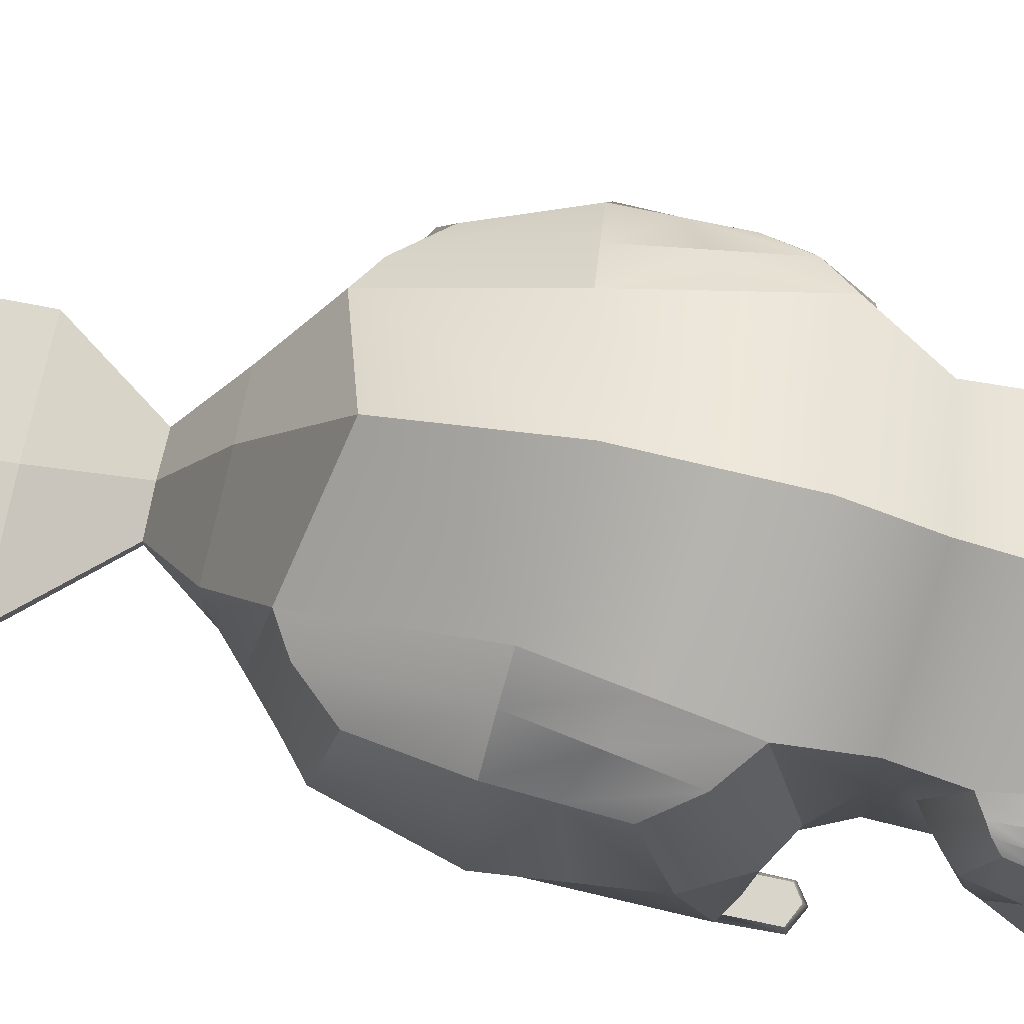
<metadata>
{"format":"obj","ext":"obj","renderer":"f3d","projection":"perspective","resolution":1024,"background":"white","views":[{"elev":74.3,"azim":-77.9,"up":"+Y"}]}
</metadata>
<code>
g default
v 0.395 1.097 2.159
v 0.4004 1.134 2.144
v 0.395 1.171 2.159
v 0.3819 1.186 2.193
v 0.3688 1.171 2.228
v 0.3634 1.134 2.242
v 0.3688 1.097 2.228
v 0.3819 1.082 2.193
v 0.4337 1.066 2.14
v 0.4437 1.134 2.114
v 0.4337 1.202 2.14
v 0.4095 1.23 2.204
v 0.3853 1.202 2.267
v 0.3753 1.134 2.294
v 0.3853 1.066 2.267
v 0.4095 1.038 2.204
v 0.4824 1.045 2.136
v 0.4954 1.134 2.102
v 0.4824 1.223 2.136
v 0.4508 1.26 2.219
v 0.4192 1.223 2.302
v 0.4061 1.134 2.337
v 0.4192 1.045 2.302
v 0.4508 1.008 2.219
v 0.5336 1.038 2.148
v 0.5478 1.134 2.111
v 0.5336 1.23 2.148
v 0.4995 1.27 2.238
v 0.4653 1.23 2.328
v 0.4511 1.134 2.365
v 0.4653 1.038 2.328
v 0.4995 0.9981 2.238
v 0.5797 1.045 2.173
v 0.5928 1.134 2.139
v 0.5797 1.223 2.173
v 0.5482 1.26 2.256
v 0.5166 1.223 2.339
v 0.5035 1.134 2.374
v 0.5166 1.045 2.339
v 0.5482 1.008 2.256
v 0.6136 1.066 2.208
v 0.6236 1.134 2.182
v 0.6136 1.202 2.208
v 0.5894 1.23 2.272
v 0.5653 1.202 2.336
v 0.5552 1.134 2.362
v 0.5653 1.066 2.336
v 0.5894 1.038 2.272
v 0.6301 1.097 2.248
v 0.6355 1.134 2.234
v 0.6301 1.171 2.248
v 0.617 1.186 2.282
v 0.6039 1.171 2.317
v 0.5985 1.134 2.331
v 0.6039 1.097 2.317
v 0.617 1.082 2.282
v 0.3722 1.134 2.189
v 0.6267 1.134 2.286
v -0.395 1.097 2.159
v -0.4004 1.134 2.144
v -0.395 1.171 2.159
v -0.3819 1.186 2.193
v -0.3688 1.171 2.228
v -0.3634 1.134 2.242
v -0.3688 1.097 2.228
v -0.3819 1.082 2.193
v -0.4337 1.066 2.14
v -0.4437 1.134 2.114
v -0.4337 1.202 2.14
v -0.4095 1.23 2.204
v -0.3853 1.202 2.267
v -0.3753 1.134 2.294
v -0.3853 1.066 2.267
v -0.4095 1.038 2.204
v -0.4824 1.045 2.136
v -0.4954 1.134 2.102
v -0.4824 1.223 2.136
v -0.4508 1.26 2.219
v -0.4192 1.223 2.302
v -0.4061 1.134 2.337
v -0.4192 1.045 2.302
v -0.4508 1.008 2.219
v -0.5336 1.038 2.148
v -0.5478 1.134 2.111
v -0.5336 1.23 2.148
v -0.4995 1.27 2.238
v -0.4653 1.23 2.328
v -0.4511 1.134 2.365
v -0.4653 1.038 2.328
v -0.4995 0.9981 2.238
v -0.5797 1.045 2.173
v -0.5928 1.134 2.139
v -0.5797 1.223 2.173
v -0.5482 1.26 2.256
v -0.5166 1.223 2.339
v -0.5035 1.134 2.374
v -0.5166 1.045 2.339
v -0.5482 1.008 2.256
v -0.6136 1.066 2.208
v -0.6236 1.134 2.182
v -0.6136 1.202 2.208
v -0.5894 1.23 2.272
v -0.5653 1.202 2.336
v -0.5552 1.134 2.362
v -0.5653 1.066 2.336
v -0.5894 1.038 2.272
v -0.6301 1.097 2.248
v -0.6355 1.134 2.234
v -0.6301 1.171 2.248
v -0.617 1.186 2.282
v -0.6039 1.171 2.317
v -0.5985 1.134 2.331
v -0.6039 1.097 2.317
v -0.617 1.082 2.282
v -0.3722 1.134 2.189
v -0.6267 1.134 2.286
v 0 2.562 -1.351
v 0 0.02597 -1.351
v 0.7571 0.1109 -1.516
v 0.7633 2.104 -1.515
v 0 2.485 -0.3999
v 0 0.1095 -0.3999
v 0.962 0.3065 -0.4453
v 0.9499 2.151 -0.4567
v -0.7572 0.1109 -1.516
v -0.7633 2.104 -1.515
v -0.962 0.3065 -0.4453
v -0.9499 2.151 -0.4567
v -0.006266 0.1188 -2.324
v 0.7824 0.3112 -2.544
v 0.7057 1.623 -2.544
v 0.006266 2.226 -2.324
v -0.7887 0.3245 -2.544
v -0.6994 1.636 -2.544
v 0 0.3533 0.08936
v 0.8173 0.5805 0
v 0.8173 1.724 0
v 0 2.231 0.08936
v -0.8173 0.5805 0
v -0.8173 1.724 0
v 0 0.4375 0.9989
v 0.6783 0.5752 0.9343
v 0.7723 1.627 0.9308
v 0 2.004 0.9989
v -0.6783 0.5752 0.9343
v -0.7723 1.627 0.9308
v 0 0.4859 1.541
v 0.6856 0.8158 1.467
v 0.6856 1.464 1.54
v 0 1.805 1.541
v -0.6856 0.8158 1.467
v -0.6856 1.464 1.54
v 0 0.4478 2.114
v 0.6261 0.7158 2.057
v 0.6261 1.312 2.057
v 0 1.609 2.114
v -0.6261 0.7158 2.057
v -0.6261 1.312 2.057
v 0 0.8071 2.813
v 0.2352 0.8947 2.813
v 0.2352 1.125 2.813
v 0 1.229 2.813
v -0.2352 0.8947 2.813
v -0.2352 1.125 2.813
v -0.004034 0.2632 -2.88
v 0.5037 0.4496 -2.942
v 0.5077 0.9125 -2.942
v 0.004034 1.416 -2.88
v -0.5077 0.4569 -2.942
v -0.5037 0.9198 -2.942
v -0.002108 0.4378 -3.275
v 0.2633 0.4821 -3.275
v 0.2654 0.5422 -3.275
v 0.002108 0.5874 -3.275
v -0.2654 0.483 -3.275
v -0.2633 0.5431 -3.275
v 0.4804 1.227 2.43
v 0.4809 0.7738 2.431
v 0 0.5844 2.499
v -0.4809 0.7738 2.431
v -0.4804 1.227 2.43
v 0 1.439 2.492
v -0.005961 0.2306 -3.907
v 0.7443 0.2764 -3.907
v 0.7503 0.3385 -3.907
v 0.005961 0.3852 -3.907
v -0.7503 0.2773 -3.907
v -0.7443 0.3394 -3.907
v -0.006146 0.07965 -4.795
v 0.7675 0.1298 -4.795
v 0.7736 0.1979 -4.795
v 0.006146 0.2491 -4.795
v -0.7736 0.1309 -4.795
v -0.7675 0.199 -4.795
v -0.005197 0.0467 -5.526
v 0.6489 0.09319 -5.526
v 0.6541 0.1774 -5.526
v 0.005197 0.2409 -5.526
v -0.6541 0.09451 -5.526
v -0.6489 0.1788 -5.526
v -0.002749 0.1009 -6.352
v 0.3432 0.1202 -6.145
v 0.346 0.1659 -6.145
v 0.002749 0.1859 -6.352
v -0.346 0.1209 -6.145
v -0.3432 0.1667 -6.145
v 0.5057 0.6536 -2.942
v 0.7849 0.7448 -2.693
v 1.033 1.162 -0.2437
v 0.8173 1.152 0
v 0.6856 1.14 1.562
v 0.6261 1.038 2.057
v 0.4806 1 2.43
v 0.2352 1.021 2.813
v -0.2352 1.021 2.813
v -0.4806 1 2.43
v -0.6261 1.038 2.057
v -0.6856 1.14 1.562
v -0.8173 1.152 0
v -1.033 1.162 -0.2437
v -0.7855 0.7448 -2.693
v -0.5057 0.6536 -2.942
v -0.2643 0.5131 -3.275
v -0.7473 0.3084 -3.907
v -0.7705 0.1649 -4.795
v -0.6515 0.1366 -5.526
v -0.3446 0.1438 -6.145
v 0 0.1434 -6.352
v 0.3446 0.1431 -6.145
v 0.6515 0.1353 -5.526
v 0.7705 0.1639 -4.795
v 0.7473 0.3074 -3.907
v 0.2643 0.5121 -3.275
v 0.1145 0.9601 2.881
v 0.148 1.032 2.889
v -1.9e-05 1.004 2.911
v 0 0.9413 2.941
v -0.148 1.032 2.889
v -0.1145 0.9601 2.881
v 0.148 1.119 2.884
v 0 1.149 2.919
v -0.148 1.119 2.884
v 0.08181 1.055 2.924
v -1.5e-05 1.033 2.956
v 0.1014 1.108 2.919
v 0 1.13 2.966
v -0.08273 1.055 2.924
v -0.1014 1.108 2.919
v 1.282 0.1269 -1.565
v 1.497 1.096 -1.57
v 1.426 1.162 -0.7042
v 1.33 0.2528 -0.5187
v 1.26 0.9837 -2.299
v 1.1 0.3993 -2.215
v 1.256 1.754 -1.565
v 1.121 1.503 -2.171
v 1.284 1.684 -0.9154
v -1.282 0.1269 -1.565
v -1.33 0.2528 -0.5187
v -1.426 1.162 -0.7042
v -1.497 1.096 -1.57
v -1.26 0.9837 -2.299
v -1.107 0.4126 -2.215
v -1.284 1.684 -0.9154
v -1.256 1.754 -1.565
v -1.114 1.516 -2.171
v 1.145 1.936 -0.6473
v 1.001 1.981 -1.539
v 0.8976 1.557 -2.426
v 1.025 0.8603 -2.486
v 0.9296 0.354 -2.401
v 1.036 0.08055 -1.54
v 1.209 0.2839 -0.4344
v 1.256 1.169 -0.3795
v -1.145 1.936 -0.6473
v -1.256 1.169 -0.3795
v -1.209 0.2839 -0.4344
v -1.036 0.08055 -1.54
v -0.9362 0.3684 -2.401
v -1.026 0.8603 -2.486
v -0.891 1.571 -2.426
v -1.001 1.981 -1.539
v 0.8567 1.663 0.3946
v 0.8204 1.118 0.1967
v 0.8425 0.6347 0.4112
v 0 0.402 0.5105
v -0.8425 0.6347 0.4112
v -0.8204 1.118 0.1967
v -0.8567 1.663 0.3946
v 0 2.119 0.495
v 1.036 0.6876 1.08
v 1.172 1.04 0.8468
v 0.9747 1.132 1.408
v 0.9199 0.938 1.295
v 1.132 1.428 0.9668
v 0.9198 1.326 1.32
v 1.062 1.49 0.563
v 1.097 1.113 0.4291
v 1.082 0.6723 0.5629
v -0.9747 1.132 1.408
v -1.172 1.04 0.8468
v -1.036 0.6876 1.08
v -0.9199 0.938 1.295
v -1.132 1.428 0.9668
v -0.9198 1.326 1.32
v -1.097 1.113 0.4291
v -1.082 0.6723 0.5629
v -1.062 1.49 0.563
v 0.9381 1.574 0.9421
v 0.9503 1.593 0.4647
v 0.9042 1.117 0.2549
v 0.9116 0.5481 0.4062
v 0.8262 0.5382 1.16
v 0.7888 0.8596 1.407
v 0.7797 1.152 1.541
v 0.7888 1.421 1.454
v -0.9381 1.574 0.9421
v -0.7888 1.421 1.454
v -0.7797 1.152 1.541
v -0.7888 0.8596 1.407
v -0.8262 0.5382 1.16
v -0.9116 0.5481 0.4062
v -0.9042 1.117 0.2549
v -0.9503 1.593 0.4647
v 0.9537 0.08608 0.8795
v 0.9505 0.07901 1.128
v 1.087 0.0872 0.8646
v 1.064 0.07901 1.153
v -0.9505 0.07901 1.128
v -0.9537 0.08608 0.8795
v -1.064 0.07901 1.153
v -1.087 0.0872 0.8646
v 0.9639 0.000291 0.9048
v 0.9551 0.000291 1.082
v 1.078 0.000291 0.9576
v 1.087 0.000291 1.107
v -0.9551 0.000291 1.082
v -0.9639 0.000291 0.9048
v -1.087 0.000291 1.107
v -1.078 0.000291 0.9576
v 0.9188 0.079 1.233
v 1.034 0.07901 1.246
v 0.9214 0.000291 1.245
v 1.031 0.000291 1.259
v -0.9188 0.079 1.233
v -1.034 0.07901 1.246
v -1.031 0.000291 1.259
v -0.9214 0.000291 1.245
v 1.005 0.08241 1.167
v 0.986 0.6287 1.168
v 0.8598 0.9012 1.354
v 0.8734 1.144 1.489
v 0.8514 1.374 1.396
v 1.051 1.505 0.9559
v 1.005 1.546 0.5046
v 1.013 1.12 0.3425
v 1.029 0.6088 0.4806
v 1.027 0.08719 0.8116
v 1.027 0.000291 0.9039
v 1.022 0.000291 1.095
v 0.976 0.000291 1.264
v 0.976 0.079 1.264
v -1.005 0.08241 1.167
v -0.976 0.079 1.264
v -0.976 0.000291 1.264
v -1.022 0.000291 1.095
v -1.027 0.000291 0.9039
v -1.027 0.08719 0.8116
v -1.029 0.6088 0.4806
v -1.013 1.12 0.3425
v -1.005 1.546 0.5046
v -1.051 1.505 0.9559
v -0.8514 1.374 1.396
v -0.8734 1.144 1.489
v -0.8598 0.9012 1.354
v -0.986 0.6287 1.168
v 0.9713 0.04611 1.299
v 0.8951 0.04648 1.261
v 0.9419 0.04277 1.094
v 0.9454 0.04106 0.8761
v 1.029 0.03715 0.865
v 1.101 0.04086 0.9346
v 1.103 0.04354 1.124
v 1.052 0.04657 1.282
v -0.9713 0.04611 1.299
v -0.8951 0.04648 1.261
v -0.9419 0.04277 1.094
v -0.9454 0.04106 0.8761
v -1.029 0.03715 0.865
v -1.101 0.04086 0.9346
v -1.103 0.04354 1.124
v -1.052 0.04657 1.282
v 0.9161 0.08038 -1.147
v 1.049 0.08038 -0.5505
v 1.036 0.08038 -1.212
v 1.133 0.08038 -0.5505
v 1.153 0.08038 -1.173
v 1.256 0.08038 -0.5505
v -0.9161 0.08038 -1.147
v -1.049 0.08038 -0.5505
v -1.133 0.08038 -0.5505
v -1.036 0.08038 -1.212
v -1.256 0.08038 -0.5505
v -1.153 0.08038 -1.173
v 0.943 -2e-06 -1.13
v 1.048 -1e-06 -0.5505
v 1.036 -0.01371 -1.191
v 1.133 0 -0.536
v 1.123 -0.01439 -1.152
v 1.254 1e-06 -0.5505
v -0.943 -2e-06 -1.13
v -1.048 -1e-06 -0.5505
v -1.133 0 -0.536
v -1.036 -0.01371 -1.191
v -1.254 1e-06 -0.5505
v -1.123 -0.01439 -1.152
v 1.051 0.08038 -0.2155
v 1.133 0.08038 -0.1588
v 1.046 -1e-06 -0.2155
v 1.133 0 -0.1588
v 1.254 0.08038 -0.2155
v 1.257 1e-06 -0.2155
v -1.051 0.08038 -0.2155
v -1.133 0.08038 -0.1588
v -1.133 0 -0.1588
v -1.046 -1e-06 -0.2155
v -1.254 0.08038 -0.2155
v -1.257 1e-06 -0.2155
v 1.275 0.03073 -0.2018
v 1.285 0.02368 -0.5455
v 1.147 0.02996 -1.187
v 1.033 0.03072 -1.228
v 0.9 0.03003 -1.154
v 1.022 0.02388 -0.5434
v 1.031 0.03073 -0.202
v 1.134 0.03073 -0.1297
v -1.275 0.03073 -0.202
v -1.134 0.03073 -0.1297
v -1.031 0.03073 -0.2022
v -1.022 0.02388 -0.5434
v -0.9 0.03003 -1.154
v -1.033 0.03072 -1.228
v -1.147 0.02996 -1.187
v -1.285 0.02368 -0.5455
v 1.081 0.4156 1.021
v 1.136 0.4067 0.7943
v 1.041 0.3628 0.7234
v 0.9417 0.2797 0.7793
v 0.8719 0.2844 0.9795
v 0.9796 0.3487 1.09
v -0.8725 0.2837 0.9802
v -0.9416 0.2787 0.7799
v -1.04 0.3625 0.7234
v -1.135 0.4073 0.7935
v -1.081 0.4166 1.021
v -0.9802 0.3489 1.09
v 1.461 1.129 -1.137
v 1.306 0.1899 -1.042
v 1.205 0.08038 -0.8619
v 1.216 0.02682 -0.8662
v 1.189 -0.007193 -0.851
v 1.084 -0.006857 -0.8636
v 0.9957 -2e-06 -0.8402
v 0.9611 0.02695 -0.8488
v 0.9827 0.08038 -0.8486
v 0.8596 0.2087 -0.9807
v 0 0.06774 -0.8755
v -0.8596 0.2087 -0.9807
v -0.9827 0.08038 -0.8486
v -0.9611 0.02695 -0.8486
v -0.9957 -2e-06 -0.8402
v -1.084 -0.006857 -0.8636
v -1.189 -0.007193 -0.851
v -1.216 0.02682 -0.8662
v -1.205 0.08038 -0.8619
v -1.306 0.1899 -1.042
v -1.461 1.129 -1.137
v -1.27 1.719 -1.24
v -1.073 1.958 -1.093
v -0.8566 2.128 -0.9861
v 0 2.523 -0.8755
v 0.8566 2.128 -0.9861
v 1.073 1.958 -1.093
v 1.27 1.719 -1.24
v 1.135 1.076 0.6379
v 1.097 1.459 0.7649
v 1.028 1.526 0.7303
v 0.9442 1.583 0.7034
v 0.8145 1.645 0.6627
v 0 2.061 0.747
v -0.8145 1.645 0.6627
v -0.9442 1.583 0.7034
v -1.028 1.526 0.7303
v -1.097 1.459 0.7649
v -1.135 1.076 0.6379
v -1.059 0.68 0.8215
v -1.108 0.4119 0.9071
v -1.075 0.0831 1.009
v -1.102 0.0422 1.029
v -1.082 0.000291 1.032
v -1.024 0.000291 0.9993
v -0.9595 0.000291 0.9936
v -0.9436 0.04192 0.9852
v -0.9521 0.08254 1.004
v -0.907 0.2812 0.88
v -0.8689 0.5432 0.7834
v -0.7604 0.6049 0.6727
v 0 0.4198 0.7547
v 0.7604 0.6049 0.6727
v 0.8689 0.5432 0.7834
v 0.9068 0.282 0.8794
v 0.9521 0.08254 1.004
v 0.9436 0.04192 0.9852
v 0.9595 0.000291 0.9936
v 1.024 0.000291 0.9993
v 1.082 0.000291 1.032
v 1.102 0.0422 1.029
v 1.075 0.0831 1.009
v 1.109 0.4112 0.9077
v 1.059 0.68 0.8215
g lowplybeaver:beaver
f 1 2 10 9
f 2 3 11 10
f 3 4 12 11
f 4 5 13 12
f 5 6 14 13
f 6 7 15 14
f 7 8 16 15
f 8 1 9 16
f 9 10 18 17
f 10 11 19 18
f 11 12 20 19
f 12 13 21 20
f 13 14 22 21
f 14 15 23 22
f 15 16 24 23
f 16 9 17 24
f 17 18 26 25
f 18 19 27 26
f 19 20 28 27
f 20 21 29 28
f 21 22 30 29
f 22 23 31 30
f 23 24 32 31
f 24 17 25 32
f 25 26 34 33
f 26 27 35 34
f 27 28 36 35
f 28 29 37 36
f 29 30 38 37
f 30 31 39 38
f 31 32 40 39
f 32 25 33 40
f 33 34 42 41
f 34 35 43 42
f 35 36 44 43
f 36 37 45 44
f 37 38 46 45
f 38 39 47 46
f 39 40 48 47
f 40 33 41 48
f 41 42 50 49
f 42 43 51 50
f 43 44 52 51
f 44 45 53 52
f 45 46 54 53
f 46 47 55 54
f 47 48 56 55
f 48 41 49 56
f 2 1 57
f 3 2 57
f 4 3 57
f 5 4 57
f 6 5 57
f 7 6 57
f 8 7 57
f 1 8 57
f 49 50 58
f 50 51 58
f 51 52 58
f 52 53 58
f 53 54 58
f 54 55 58
f 55 56 58
f 56 49 58
f 59 67 68 60
f 60 68 69 61
f 61 69 70 62
f 62 70 71 63
f 63 71 72 64
f 64 72 73 65
f 65 73 74 66
f 66 74 67 59
f 67 75 76 68
f 68 76 77 69
f 69 77 78 70
f 70 78 79 71
f 71 79 80 72
f 72 80 81 73
f 73 81 82 74
f 74 82 75 67
f 75 83 84 76
f 76 84 85 77
f 77 85 86 78
f 78 86 87 79
f 79 87 88 80
f 80 88 89 81
f 81 89 90 82
f 82 90 83 75
f 83 91 92 84
f 84 92 93 85
f 85 93 94 86
f 86 94 95 87
f 87 95 96 88
f 88 96 97 89
f 89 97 98 90
f 90 98 91 83
f 91 99 100 92
f 92 100 101 93
f 93 101 102 94
f 94 102 103 95
f 95 103 104 96
f 96 104 105 97
f 97 105 106 98
f 98 106 99 91
f 99 107 108 100
f 100 108 109 101
f 101 109 110 102
f 102 110 111 103
f 103 111 112 104
f 104 112 113 105
f 105 113 114 106
f 106 114 107 99
f 60 115 59
f 61 115 60
f 62 115 61
f 63 115 62
f 64 115 63
f 65 115 64
f 66 115 65
f 59 115 66
f 107 116 108
f 108 116 109
f 109 116 110
f 110 116 111
f 111 116 112
f 112 116 113
f 113 116 114
f 114 116 107
f 118 119 466 467
f 249 250 457 458
f 120 117 481 482
f 118 467 468 125
f 258 476 477 261
f 126 480 481 117
f 119 118 129 130
f 253 250 249 254
f 117 120 131 132
f 118 125 133 129
f 258 261 262 263
f 126 117 132 134
f 122 123 136 135
f 123 209 210 136
f 124 121 138 137
f 127 122 135 139
f 219 220 127 139
f 121 128 140 138
f 139 135 286 287
f 288 219 139 287
f 138 140 289 290
f 136 285 286 135
f 210 284 285 136
f 138 290 283 137
f 141 142 148 147
f 291 292 293 294
f 143 144 150 149
f 145 141 147 151
f 300 301 302 303
f 144 146 152 150
f 147 148 154 153
f 148 211 212 154
f 149 150 156 155
f 151 147 153 157
f 217 218 151 157
f 150 152 158 156
f 153 154 178 179
f 154 212 213 178
f 155 156 182 177
f 157 153 179 180
f 216 217 157 180
f 156 158 181 182
f 130 129 165 166
f 207 208 130 166
f 132 131 167 168
f 129 133 169 165
f 133 221 222 169
f 134 132 168 170
f 166 165 171 172
f 233 207 166 172
f 168 167 173 174
f 165 169 175 171
f 169 222 223 175
f 170 168 174 176
f 178 213 214 160
f 179 178 160 159
f 180 179 159 163
f 215 216 180 163
f 182 181 164 162
f 177 182 162 161
f 172 171 183 184
f 232 233 172 184
f 174 173 185 186
f 171 175 187 183
f 175 223 224 187
f 176 174 186 188
f 184 183 189 190
f 231 232 184 190
f 186 185 191 192
f 183 187 193 189
f 187 224 225 193
f 188 186 192 194
f 190 189 195 196
f 230 231 190 196
f 192 191 197 198
f 189 193 199 195
f 193 225 226 199
f 194 192 198 200
f 196 195 201 202
f 229 230 196 202
f 198 197 203 204
f 195 199 205 201
f 199 226 227 205
f 200 198 204 206
f 227 228 201 205
f 202 201 228 229
f 234 235 236 237
f 237 236 238 239
f 131 208 207 167
f 255 250 253 256
f 484 457 250 255
f 210 209 124 137
f 137 283 284 210
f 293 292 295 296
f 212 211 149 155
f 213 212 155 177
f 214 213 177 161
f 244 243 245 246
f 247 244 246 248
f 181 216 215 164
f 158 217 216 181
f 152 218 217 158
f 304 301 300 305
f 140 219 288 289
f 128 220 219 140
f 261 477 478 265
f 262 261 265 266
f 222 221 134 170
f 223 222 170 176
f 224 223 176 188
f 225 224 188 194
f 226 225 194 200
f 227 226 200 206
f 204 228 227 206
f 229 228 204 203
f 197 230 229 203
f 191 231 230 197
f 185 232 231 191
f 173 233 232 185
f 167 207 233 173
f 160 214 235 234
f 159 160 234 237
f 215 163 239 238
f 163 159 237 239
f 214 161 240 235
f 161 162 241 240
f 162 164 242 241
f 164 215 238 242
f 236 235 243 244
f 235 240 245 243
f 240 241 246 245
f 238 236 244 247
f 241 242 248 246
f 242 238 247 248
f 209 123 273 274
f 463 405 407 462
f 119 130 271 272
f 130 208 270 271
f 208 131 269 270
f 131 120 268 269
f 120 482 483 268
f 124 209 274 267
f 411 471 472 414
f 127 220 276 277
f 221 133 279 280
f 133 125 278 279
f 220 128 275 276
f 480 126 282 479
f 126 134 281 282
f 134 221 280 281
f 268 483 484 255
f 269 268 255 256
f 270 269 256 253
f 271 270 253 254
f 272 271 254 249
f 462 407 409 461
f 274 273 252 251
f 267 274 251 257
f 276 275 264 260
f 277 276 260 259
f 414 472 473 416
f 279 278 258 263
f 280 279 263 262
f 281 280 262 266
f 282 281 266 265
f 479 282 265 478
f 486 295 292 485
f 520 485 292 291
f 508 509 142 141
f 507 508 141 145
f 301 495 496 302
f 494 495 301 304
f 490 491 146 144
f 489 490 144 143
f 211 148 314 315
f 148 142 313 314
f 143 149 316 309
f 149 211 315 316
f 489 143 309 488
f 284 283 310 311
f 285 284 311 312
f 142 509 510 313
f 145 151 320 321
f 151 218 319 320
f 218 152 318 319
f 152 146 317 318
f 288 287 322 323
f 507 145 321 506
f 289 288 323 324
f 146 491 492 317
f 488 309 354 487
f 311 310 355 356
f 312 311 356 357
f 334 514 515 360
f 314 313 350 351
f 315 314 351 352
f 316 315 352 353
f 309 316 353 354
f 318 317 372 373
f 319 318 373 374
f 320 319 374 375
f 321 320 375 376
f 502 337 366 501
f 323 322 369 370
f 324 323 370 371
f 317 492 493 372
f 313 510 511 449
f 312 357 447 448
f 520 291 445 519
f 350 313 449 450
f 506 321 451 505
f 321 376 456 451
f 302 496 497 455
f 369 322 452 453
f 379 513 514 334
f 380 381 359 333
f 517 383 336 516
f 377 378 343 361
f 504 329 387 503
f 345 364 385 386
f 331 498 499 391
f 368 330 388 389
f 362 349 326 341
f 379 334 343 378
f 334 360 361 343
f 336 383 384 344
f 329 363 364 345
f 331 391 392 346
f 366 337 348 365
f 387 329 345 386
f 291 350 450 445
f 351 350 291 294
f 352 351 294 293
f 353 352 293 296
f 354 353 296 295
f 487 354 295 486
f 356 355 297 298
f 357 356 298 299
f 446 447 357 299
f 359 381 382 335
f 360 515 516 336
f 361 360 336 344
f 384 377 361 344
f 328 349 362 342
f 363 331 346 364
f 392 385 364 346
f 339 366 365 347
f 501 366 339 500
f 332 368 389 390
f 307 369 453 454
f 370 369 307 306
f 371 370 306 308
f 372 493 494 304
f 373 372 304 305
f 374 373 305 300
f 375 374 300 303
f 376 375 303 302
f 455 456 376 302
f 362 341 378 377
f 326 379 378 341
f 326 512 513 379
f 325 358 381 380
f 382 381 358 327
f 518 328 383 517
f 384 383 328 342
f 342 362 377 384
f 386 385 365 348
f 337 387 386 348
f 503 387 337 502
f 389 388 338 367
f 390 389 367 340
f 391 499 500 339
f 392 391 339 347
f 365 385 392 347
f 466 119 393 465
f 119 272 395 393
f 273 123 394 396
f 272 249 397 395
f 249 458 459 397
f 252 273 396 398
f 125 468 469 399
f 127 277 401 400
f 278 125 399 402
f 277 259 403 401
f 476 258 404 475
f 258 278 402 404
f 465 393 433 464
f 393 395 432 433
f 418 417 435 436
f 395 397 431 432
f 397 459 460 431
f 421 418 436 429
f 399 469 470 441
f 423 424 438 439
f 402 399 441 442
f 424 427 437 438
f 475 404 443 474
f 404 402 442 443
f 396 394 417 418
f 394 434 435 417
f 406 408 420 419
f 398 396 418 421
f 408 410 422 420
f 430 398 421 429
f 400 401 424 423
f 413 412 426 425
f 440 400 423 439
f 401 403 427 424
f 403 444 437 427
f 415 413 425 428
f 410 430 429 422
f 431 460 461 409
f 432 431 409 407
f 433 432 407 405
f 464 433 405 463
f 435 434 406 419
f 436 435 419 420
f 429 436 420 422
f 438 437 428 425
f 439 438 425 426
f 412 440 439 426
f 441 470 471 411
f 442 441 411 414
f 443 442 414 416
f 474 443 416 473
f 437 444 415 428
f 519 445 328 518
f 358 447 446 327
f 448 447 358 325
f 449 511 512 326
f 450 449 326 349
f 445 450 349 328
f 505 451 329 504
f 453 452 330 368
f 454 453 368 332
f 455 497 498 331
f 363 456 455 331
f 451 456 363 329
f 458 457 251 252
f 459 458 252 398
f 460 459 398 430
f 461 460 430 410
f 408 462 461 410
f 406 463 462 408
f 434 464 463 406
f 394 465 464 434
f 123 466 465 394
f 467 466 123 122
f 468 467 122 127
f 469 468 127 400
f 470 469 400 440
f 471 470 440 412
f 472 471 412 413
f 473 472 413 415
f 444 474 473 415
f 403 475 474 444
f 259 476 475 403
f 477 476 259 260
f 478 477 260 264
f 275 479 478 264
f 128 480 479 275
f 481 480 128 121
f 482 481 121 124
f 483 482 124 267
f 484 483 267 257
f 251 457 484 257
f 297 486 485 298
f 355 487 486 297
f 310 488 487 355
f 283 489 488 310
f 283 290 490 489
f 290 289 491 490
f 492 491 289 324
f 493 492 324 371
f 494 493 371 308
f 308 306 495 494
f 496 495 306 307
f 497 496 307 454
f 498 497 454 332
f 499 498 332 390
f 500 499 390 340
f 367 501 500 340
f 338 502 501 367
f 388 503 502 338
f 330 504 503 388
f 452 505 504 330
f 322 506 505 452
f 287 507 506 322
f 287 286 508 507
f 286 285 509 508
f 510 509 285 312
f 511 510 312 448
f 512 511 448 325
f 513 512 325 380
f 514 513 380 333
f 515 514 333 359
f 516 515 359 335
f 382 517 516 335
f 327 518 517 382
f 446 519 518 327
f 299 520 519 446
f 299 298 485 520

</code>
